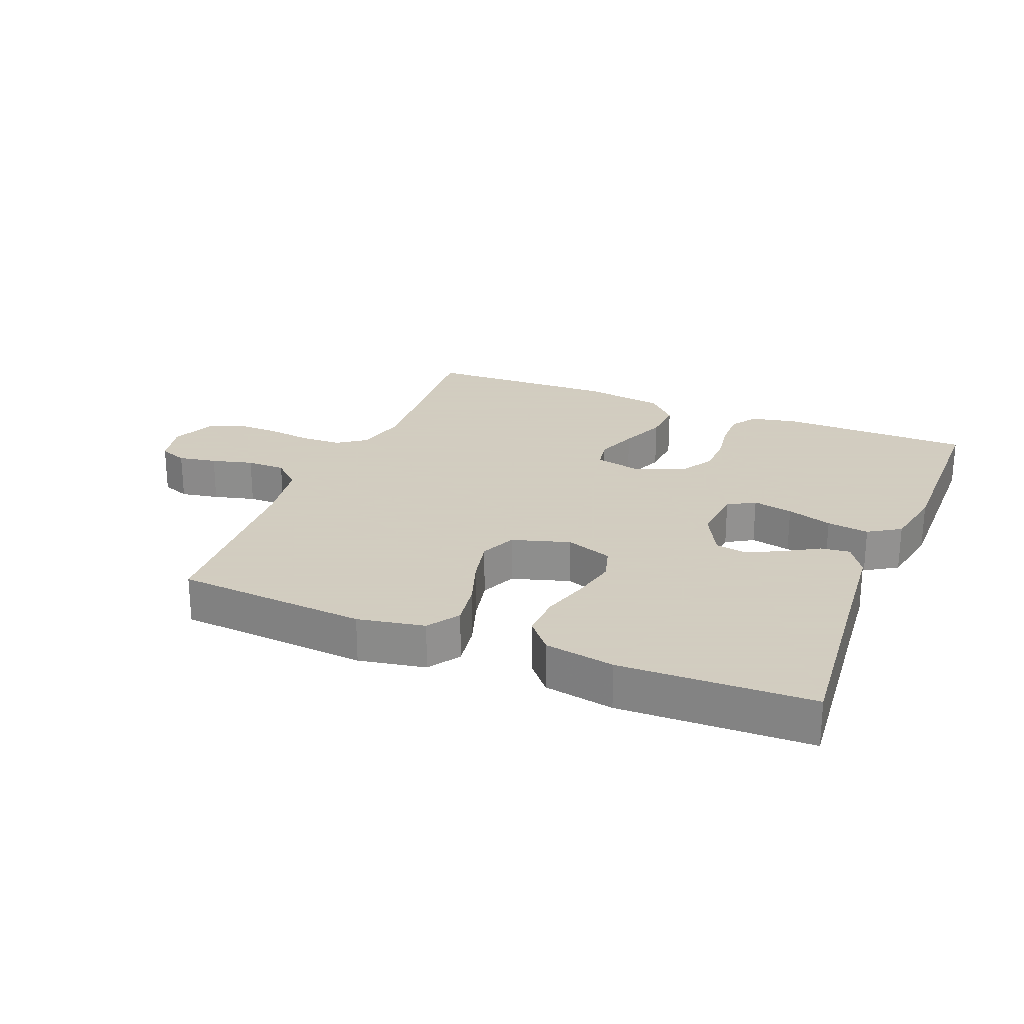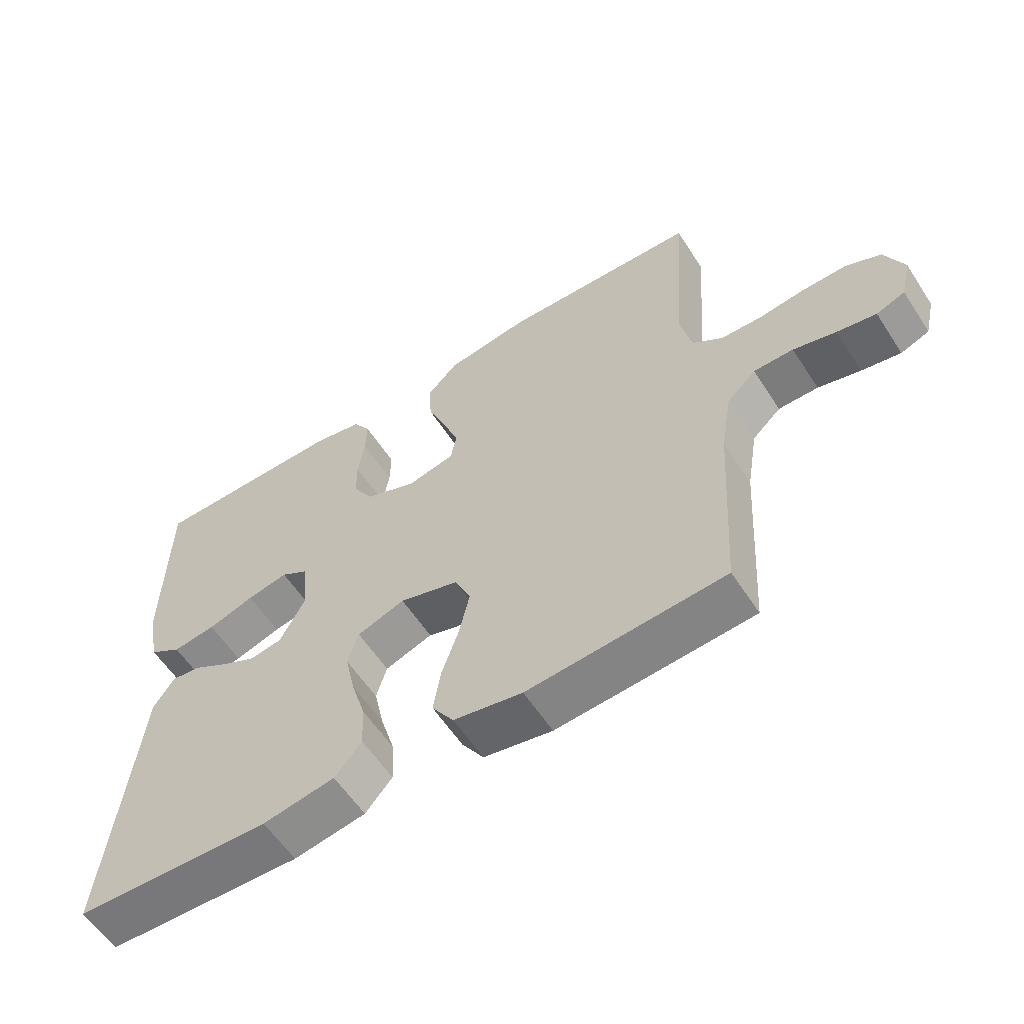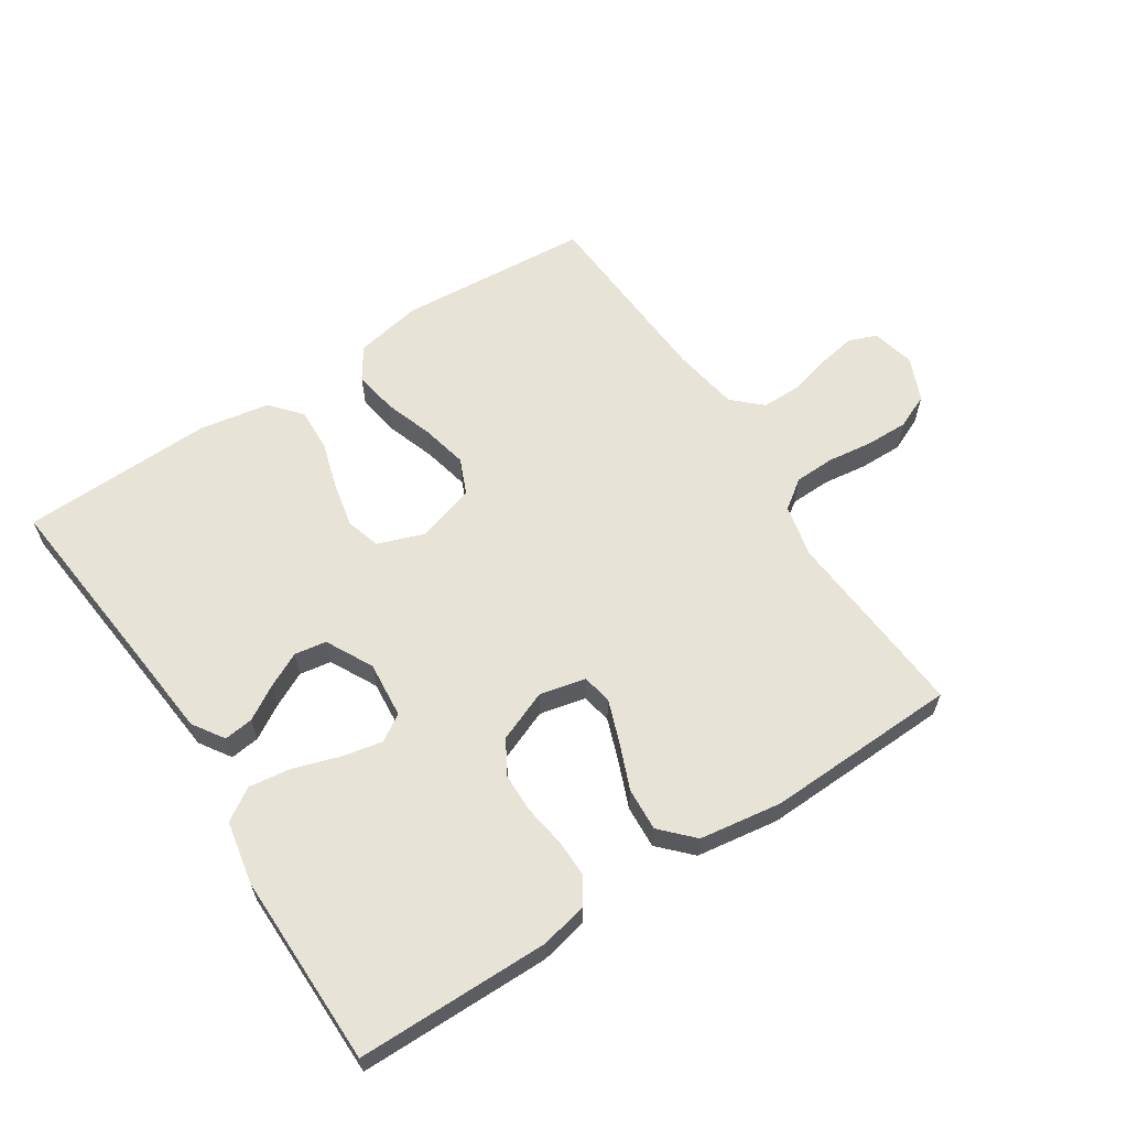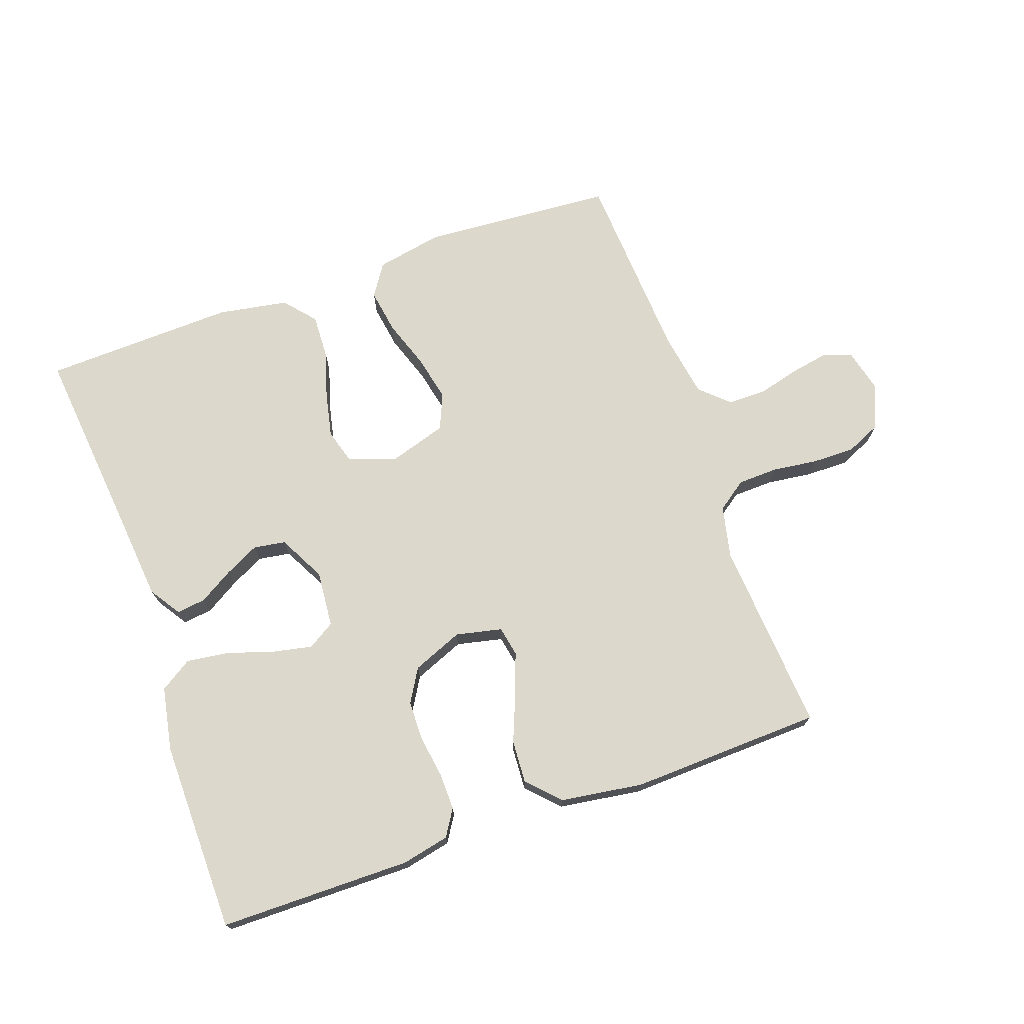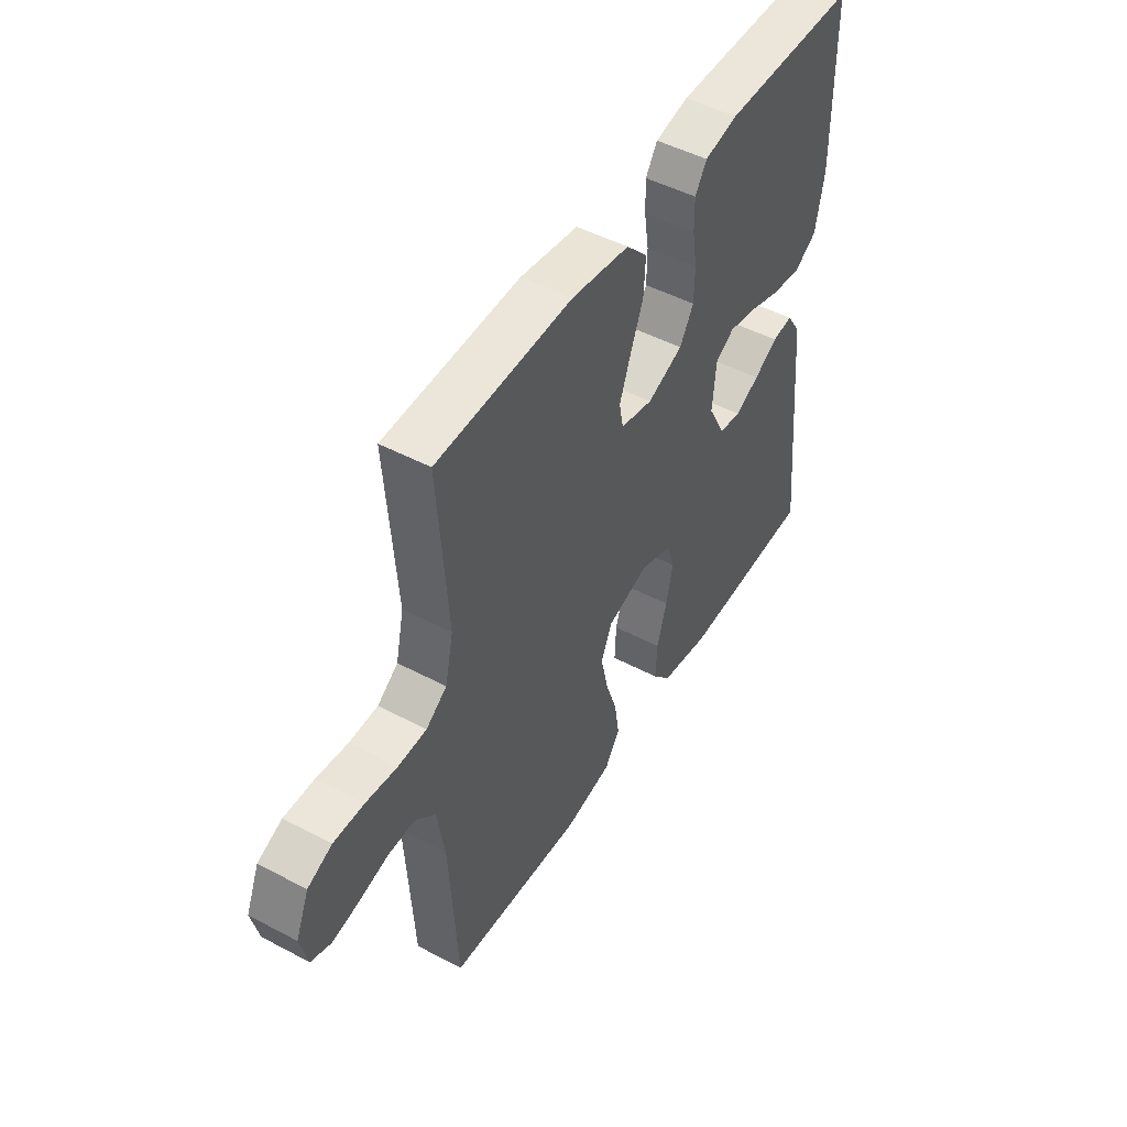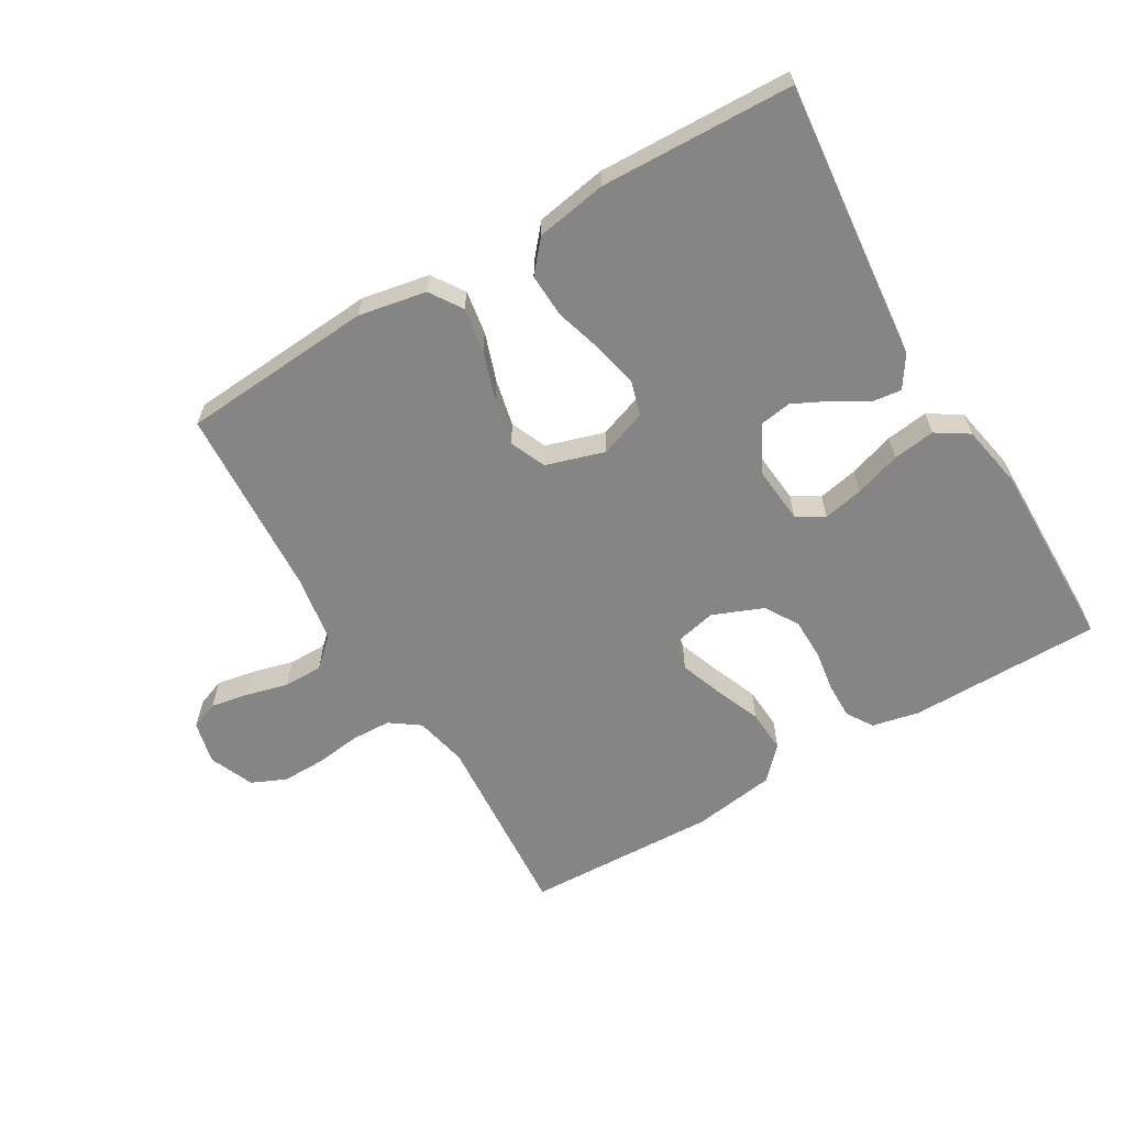
<metadata>
{"format":"obj","ext":"obj","renderer":"f3d","projection":"perspective","resolution":1024,"background":"white","views":[{"elev":24.3,"azim":-157.8,"up":"+Y"},{"elev":-58.8,"azim":32.9,"up":"+Z"},{"elev":61.7,"azim":-33.0,"up":"+Y"},{"elev":72.7,"azim":-19.5,"up":"+Y"},{"elev":48.4,"azim":120.6,"up":"+Z"},{"elev":-61.9,"azim":-149.4,"up":"+Y"}]}
</metadata>
<code>
v -0.5 0.07 0.5
v -0.2 0.07 0.502
v -0.126 0.07 0.486
v -0.1 0.07 0.445
v -0.101 0.07 0.387
v -0.111 0.07 0.322
v -0.11 0.07 0.259
v -0.079 0.07 0.207
v 0 0.07 0.175
v 0.072 0.07 0.191
v 0.081 0.07 0.238
v 0.057 0.07 0.304
v 0.028 0.07 0.376
v 0.024 0.07 0.443
v 0.071 0.07 0.492
v 0.2 0.07 0.511
v 0.5 0.07 0.5
v 0.478 0.07 0.2
v 0.496 0.07 0.118
v 0.542 0.07 0.085
v 0.605 0.07 0.083
v 0.675 0.07 0.092
v 0.742 0.07 0.093
v 0.796 0.07 0.069
v 0.825 0.07 0
v 0.809 0.07 -0.067
v 0.765 0.07 -0.084
v 0.705 0.07 -0.073
v 0.64 0.07 -0.056
v 0.579 0.07 -0.056
v 0.535 0.07 -0.097
v 0.518 0.07 -0.2
v 0.5 0.07 -0.5
v 0.2 0.07 -0.522
v 0.095 0.07 -0.502
v 0.062 0.07 -0.452
v 0.073 0.07 -0.383
v 0.099 0.07 -0.307
v 0.115 0.07 -0.235
v 0.091 0.07 -0.179
v 0 0.07 -0.151
v -0.073 0.07 -0.177
v -0.089 0.07 -0.231
v -0.074 0.07 -0.301
v -0.052 0.07 -0.375
v -0.049 0.07 -0.443
v -0.09 0.07 -0.491
v -0.2 0.07 -0.51
v -0.5 0.07 -0.5
v -0.47 0.07 -0.2
v -0.457 0.07 -0.065
v -0.425 0.07 -0.016
v -0.379 0.07 -0.022
v -0.326 0.07 -0.054
v -0.272 0.07 -0.081
v -0.222 0.07 -0.073
v -0.184 0.07 0
v -0.192 0.07 0.088
v -0.234 0.07 0.114
v -0.297 0.07 0.101
v -0.368 0.07 0.078
v -0.434 0.07 0.069
v -0.484 0.07 0.101
v -0.503 0.07 0.2
v -0.5 0 0.5
v -0.2 0 0.502
v -0.126 0 0.486
v -0.1 0 0.445
v -0.101 0 0.387
v -0.111 0 0.322
v -0.11 0 0.259
v -0.079 0 0.207
v 0 0 0.175
v 0.072 0 0.191
v 0.081 0 0.238
v 0.057 0 0.304
v 0.028 0 0.376
v 0.024 0 0.443
v 0.071 0 0.492
v 0.2 0 0.511
v 0.5 0 0.5
v 0.478 0 0.2
v 0.496 0 0.118
v 0.542 0 0.085
v 0.605 0 0.083
v 0.675 0 0.092
v 0.742 0 0.093
v 0.796 0 0.069
v 0.825 0 0
v 0.809 0 -0.067
v 0.765 0 -0.084
v 0.705 0 -0.073
v 0.64 0 -0.056
v 0.579 0 -0.056
v 0.535 0 -0.097
v 0.518 0 -0.2
v 0.5 0 -0.5
v 0.2 0 -0.522
v 0.095 0 -0.502
v 0.062 0 -0.452
v 0.073 0 -0.383
v 0.099 0 -0.307
v 0.115 0 -0.235
v 0.091 0 -0.179
v 0 0 -0.151
v -0.073 0 -0.177
v -0.089 0 -0.231
v -0.074 0 -0.301
v -0.052 0 -0.375
v -0.049 0 -0.443
v -0.09 0 -0.491
v -0.2 0 -0.51
v -0.5 0 -0.5
v -0.47 0 -0.2
v -0.457 0 -0.065
v -0.425 0 -0.016
v -0.379 0 -0.022
v -0.326 0 -0.054
v -0.272 0 -0.081
v -0.222 0 -0.073
v -0.184 0 0
v -0.192 0 0.088
v -0.234 0 0.114
v -0.297 0 0.101
v -0.368 0 0.078
v -0.434 0 0.069
v -0.484 0 0.101
v -0.503 0 0.2
f 4 5 6
f 3 4 6
f 2 3 6
f 1 2 6
f 64 1 6
f 63 64 6
f 62 63 6
f 61 62 6
f 60 61 6
f 59 60 6 7
f 58 59 7 8
f 57 58 8 9
f 56 57 9 10
f 52 53 54
f 51 52 54
f 50 51 54
f 50 54 55
f 49 50 55
f 48 49 55
f 47 48 55
f 46 47 55
f 45 46 55
f 44 45 55
f 43 44 55 56
f 36 37 38
f 35 36 38
f 34 35 38
f 33 34 38
f 32 33 38
f 31 32 38 39
f 30 31 39 40
f 27 28 29
f 26 27 29
f 25 26 29
f 24 25 29
f 23 24 29
f 22 23 29
f 21 22 29
f 20 21 29 30
f 30 40 41
f 20 30 41
f 19 20 41
f 16 17 18
f 15 16 18
f 14 15 18
f 13 14 18
f 12 13 18
f 11 12 18 19
f 42 43 56
f 42 56 10
f 41 42 10
f 19 41 10
f 10 11 19
f 70 69 68
f 70 68 67
f 70 67 66
f 70 66 65
f 70 65 128
f 70 128 127
f 70 127 126
f 70 126 125
f 70 125 124
f 71 70 124 123
f 72 71 123 122
f 73 72 122 121
f 74 73 121 120
f 118 117 116
f 118 116 115
f 118 115 114
f 119 118 114
f 119 114 113
f 119 113 112
f 119 112 111
f 119 111 110
f 119 110 109
f 119 109 108
f 120 119 108 107
f 102 101 100
f 102 100 99
f 102 99 98
f 102 98 97
f 102 97 96
f 103 102 96 95
f 104 103 95 94
f 93 92 91
f 93 91 90
f 93 90 89
f 93 89 88
f 93 88 87
f 93 87 86
f 93 86 85
f 94 93 85 84
f 105 104 94
f 105 94 84
f 105 84 83
f 82 81 80
f 82 80 79
f 82 79 78
f 82 78 77
f 82 77 76
f 83 82 76 75
f 120 107 106
f 74 120 106
f 74 106 105
f 74 105 83
f 83 75 74
f 1 65 66 2
f 2 66 67 3
f 3 67 68 4
f 4 68 69 5
f 5 69 70 6
f 6 70 71 7
f 7 71 72 8
f 8 72 73 9
f 9 73 74 10
f 10 74 75 11
f 11 75 76 12
f 12 76 77 13
f 13 77 78 14
f 14 78 79 15
f 15 79 80 16
f 16 80 81 17
f 17 81 82 18
f 18 82 83 19
f 19 83 84 20
f 20 84 85 21
f 21 85 86 22
f 22 86 87 23
f 23 87 88 24
f 24 88 89 25
f 25 89 90 26
f 26 90 91 27
f 27 91 92 28
f 28 92 93 29
f 29 93 94 30
f 30 94 95 31
f 31 95 96 32
f 32 96 97 33
f 33 97 98 34
f 34 98 99 35
f 35 99 100 36
f 36 100 101 37
f 37 101 102 38
f 38 102 103 39
f 39 103 104 40
f 40 104 105 41
f 41 105 106 42
f 42 106 107 43
f 43 107 108 44
f 44 108 109 45
f 45 109 110 46
f 46 110 111 47
f 47 111 112 48
f 48 112 113 49
f 49 113 114 50
f 50 114 115 51
f 51 115 116 52
f 52 116 117 53
f 53 117 118 54
f 54 118 119 55
f 55 119 120 56
f 56 120 121 57
f 57 121 122 58
f 58 122 123 59
f 59 123 124 60
f 60 124 125 61
f 61 125 126 62
f 62 126 127 63
f 63 127 128 64
f 64 128 65 1

</code>
